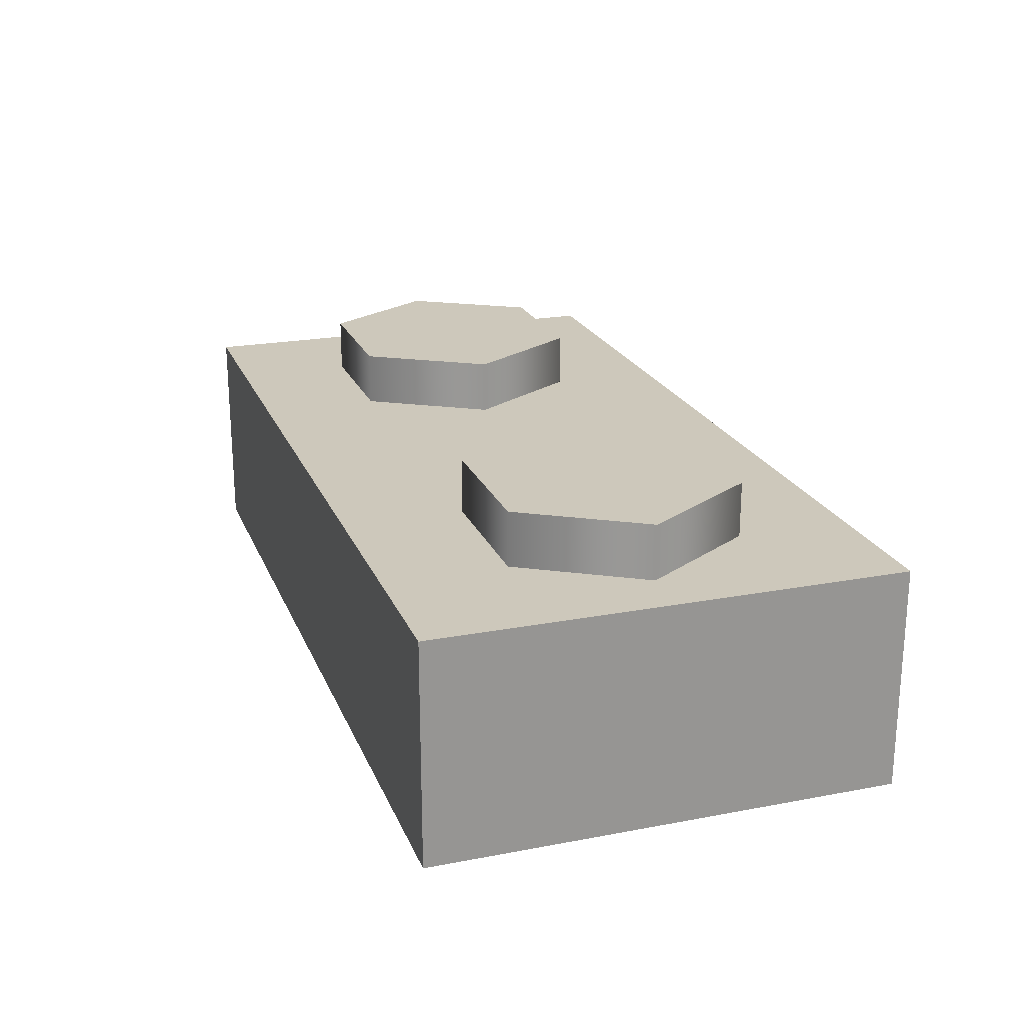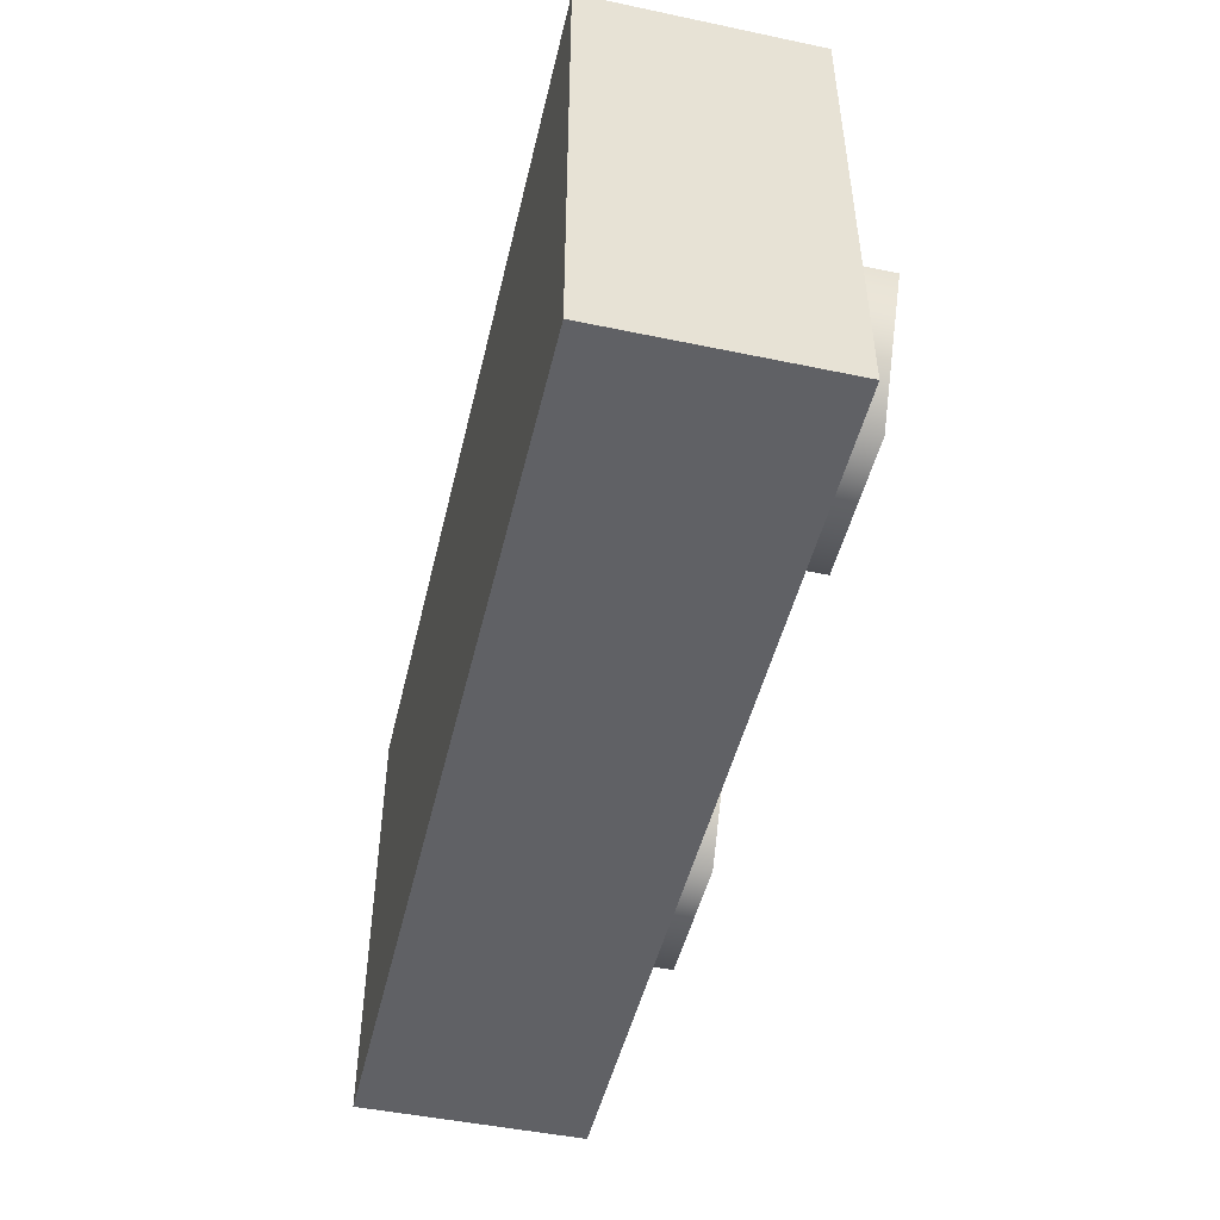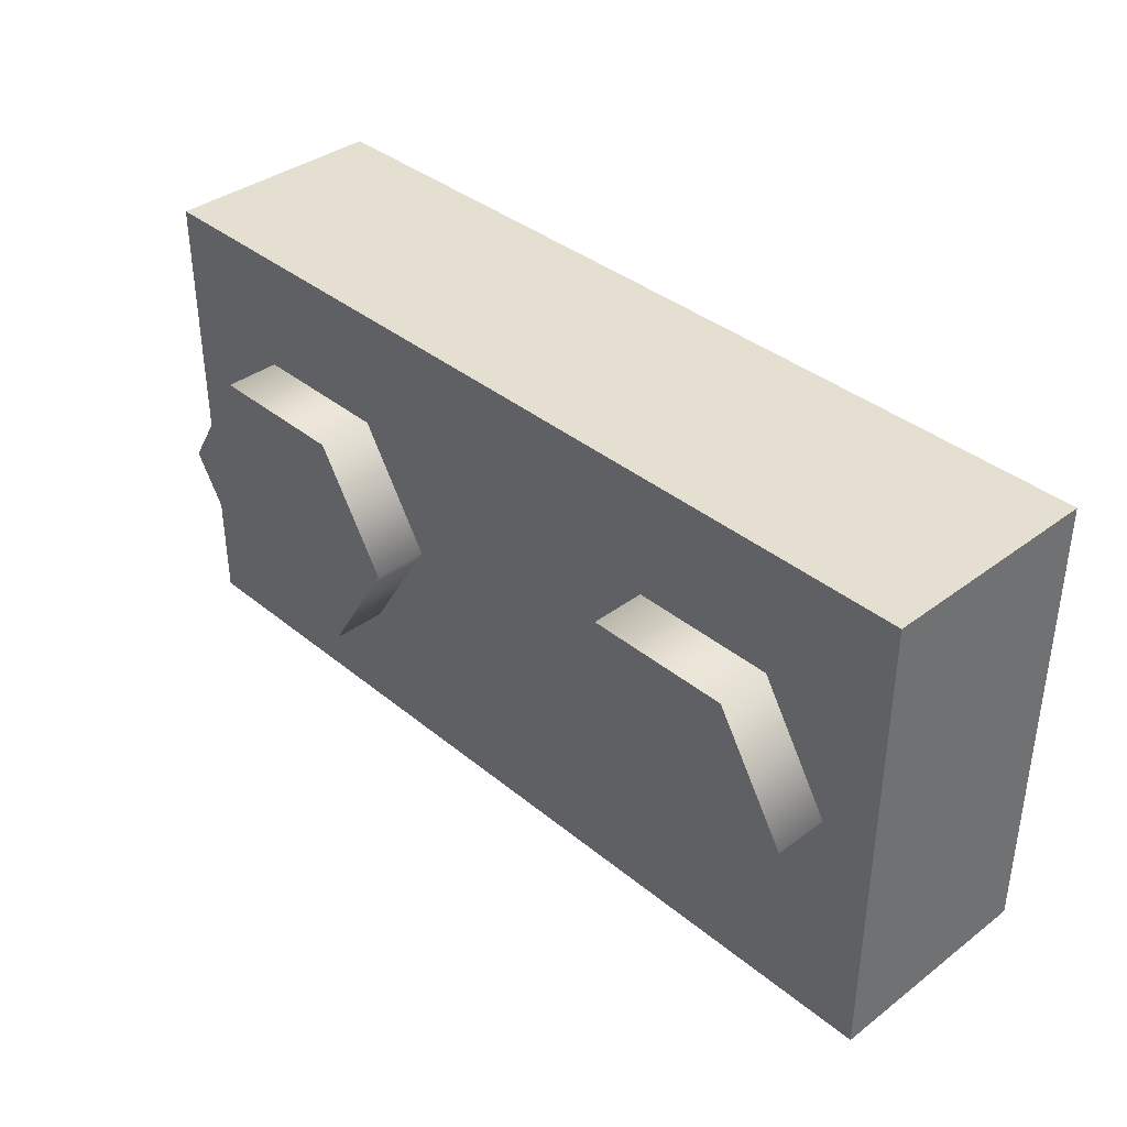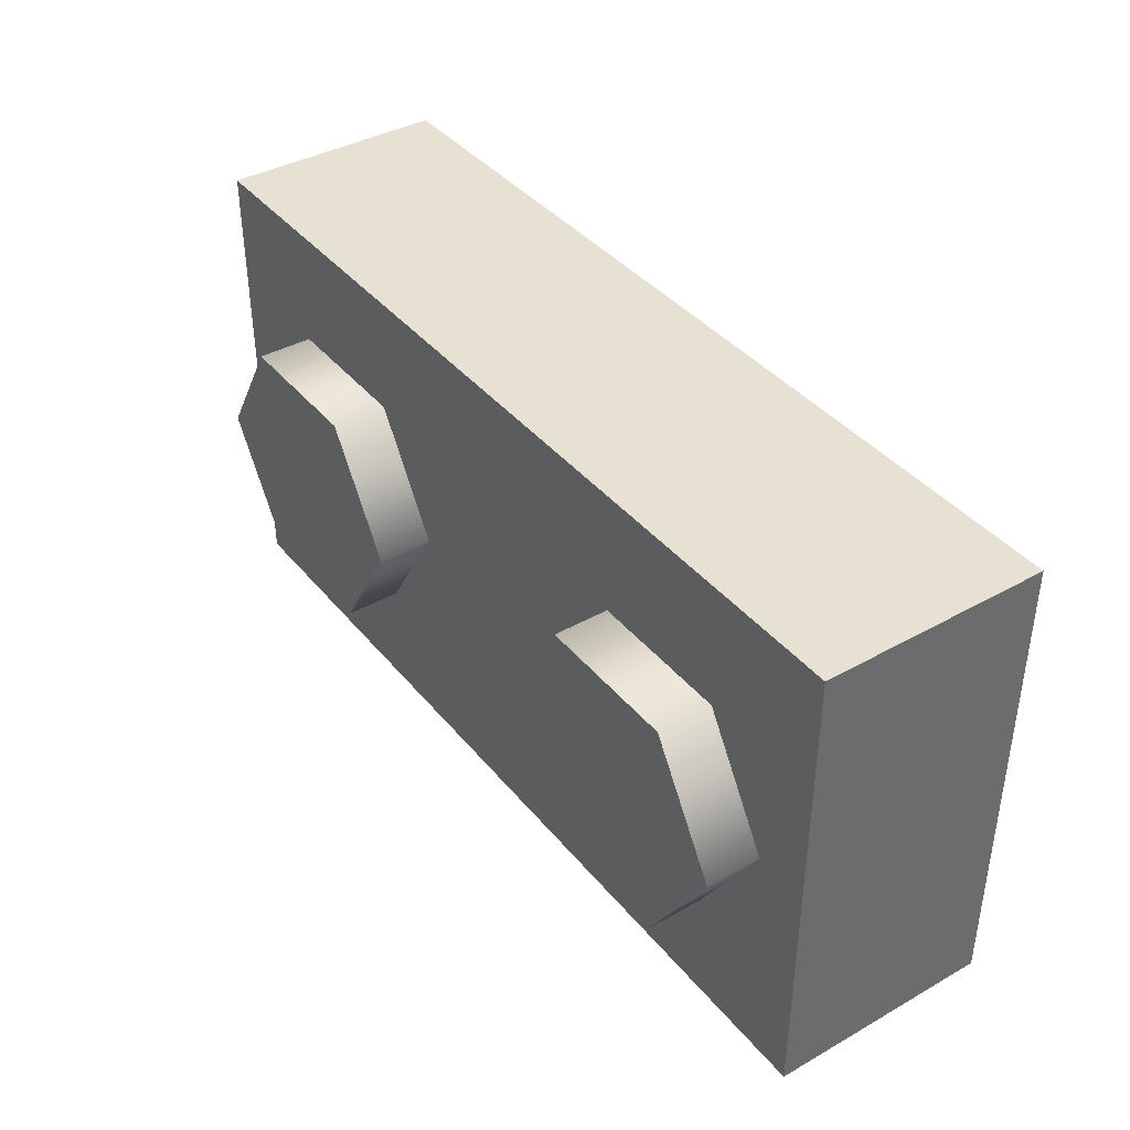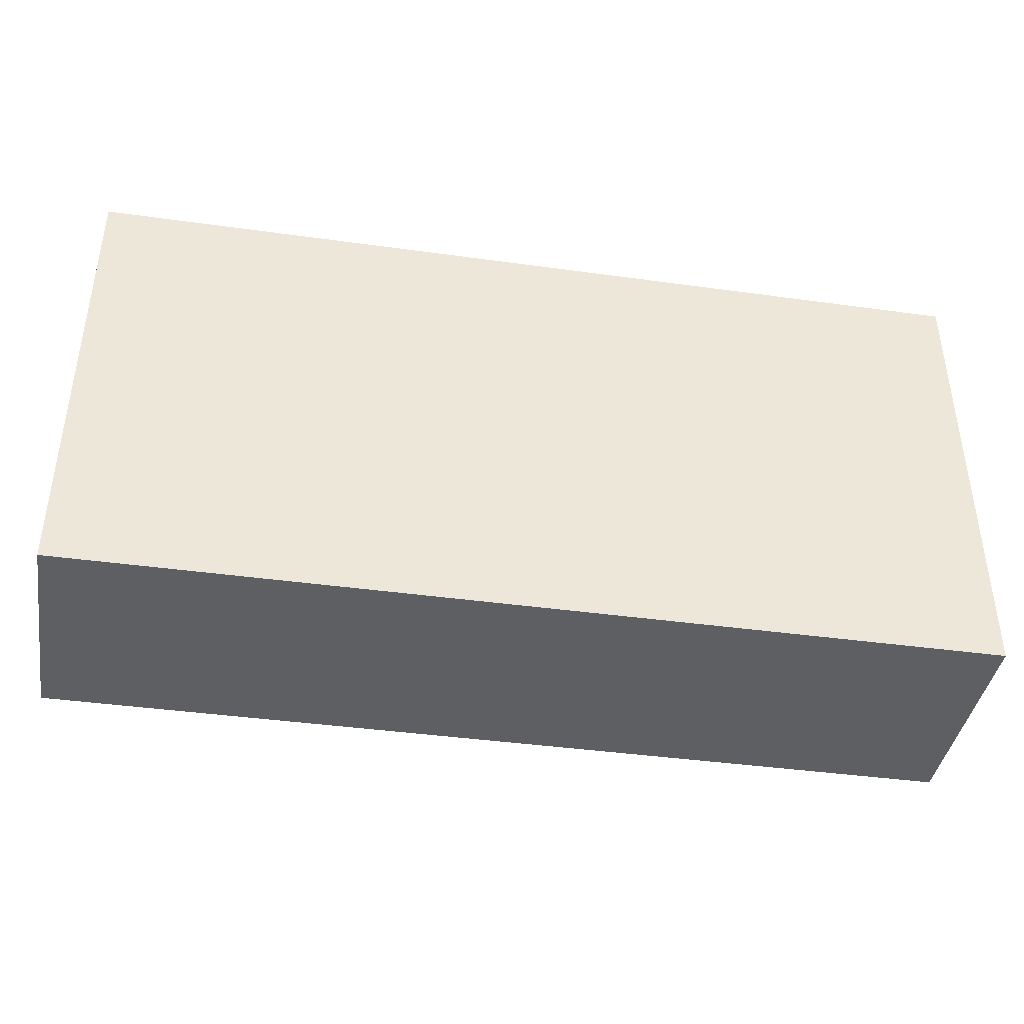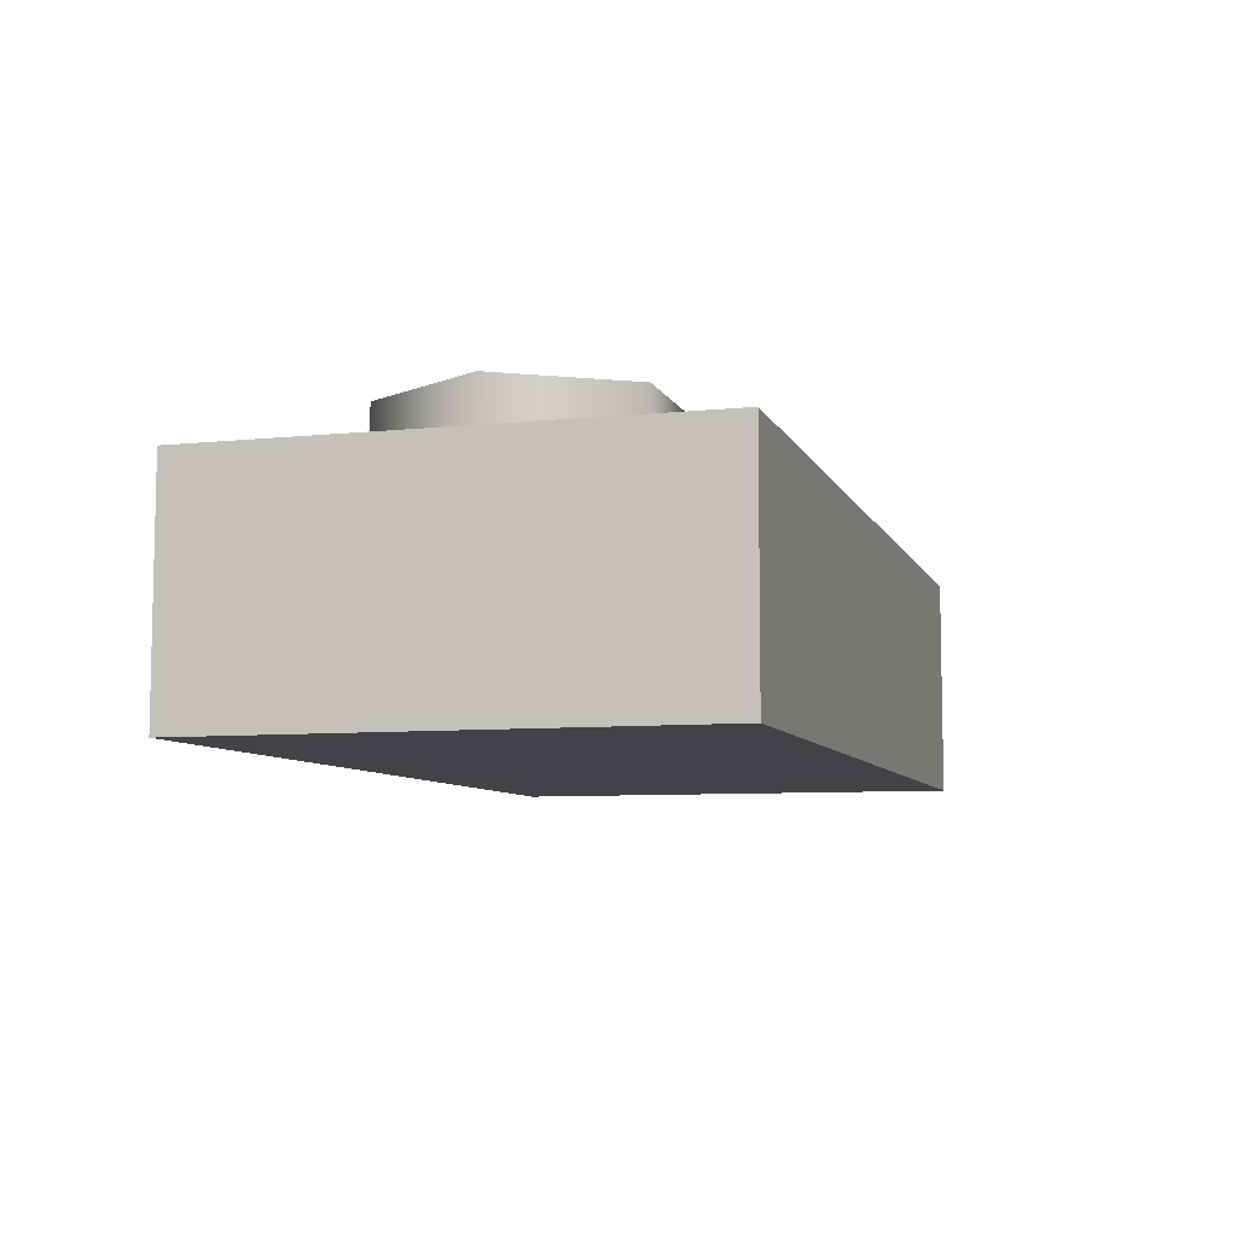
<metadata>
{"format":"obj","ext":"obj","renderer":"f3d","projection":"perspective","resolution":1024,"background":"white","views":[{"elev":21.8,"azim":-108.4,"up":"+Z"},{"elev":-48.1,"azim":-103.2,"up":"+Y"},{"elev":37.5,"azim":46.2,"up":"+Y"},{"elev":39.4,"azim":55.0,"up":"+Y"},{"elev":-40.8,"azim":170.4,"up":"+Y"},{"elev":-7.5,"azim":-73.8,"up":"+Z"}]}
</metadata>
<code>
v  12.98 0.4031 1.075
v  10.96 0.4031 1.075
v  10.96 0.4031 1.571
v  12.98 0.4031 1.571
v  10.96 -0.6374 1.075
v  10.96 -0.6374 1.571
v  11.72 -0.1264 1.568
v  11.56 0.1335 1.568
v  11.56 0.1335 1.692
v  11.72 -0.1264 1.692
v  11.24 0.1335 1.568
v  11.24 0.1335 1.692
v  11.08 -0.1264 1.568
v  11.08 -0.1264 1.692
v  11.24 -0.3863 1.568
v  11.24 -0.3863 1.692
v  11.56 -0.3863 1.568
v  11.56 -0.3863 1.692
v  12.86 -0.1264 1.568
v  12.7 0.1335 1.568
v  12.7 0.1335 1.692
v  12.86 -0.1264 1.692
v  12.37 0.1335 1.568
v  12.37 0.1335 1.692
v  12.21 -0.1264 1.568
v  12.21 -0.1264 1.692
v  12.37 -0.3863 1.568
v  12.37 -0.3863 1.692
v  12.7 -0.3863 1.568
v  12.7 -0.3863 1.692
v  12.98 -0.6374 1.075
v  12.98 -0.6374 1.571
g LEGO_REG_2_Piece
f 1 2 3 4
f 5 6 3 2
f 7 8 9 10
f 8 11 12 9
f 11 13 14 12
f 13 15 16 14
f 15 17 18 16
f 17 7 10 18
f 14 16 18 10 9 12
f 19 20 21 22
f 20 23 24 21
f 23 25 26 24
f 25 27 28 26
f 27 29 30 28
f 29 19 22 30
f 26 28 30 22 21 24
f 2 1 31 5
f 4 3 6 32
f 1 4 32 31
f 32 6 5 31

</code>
